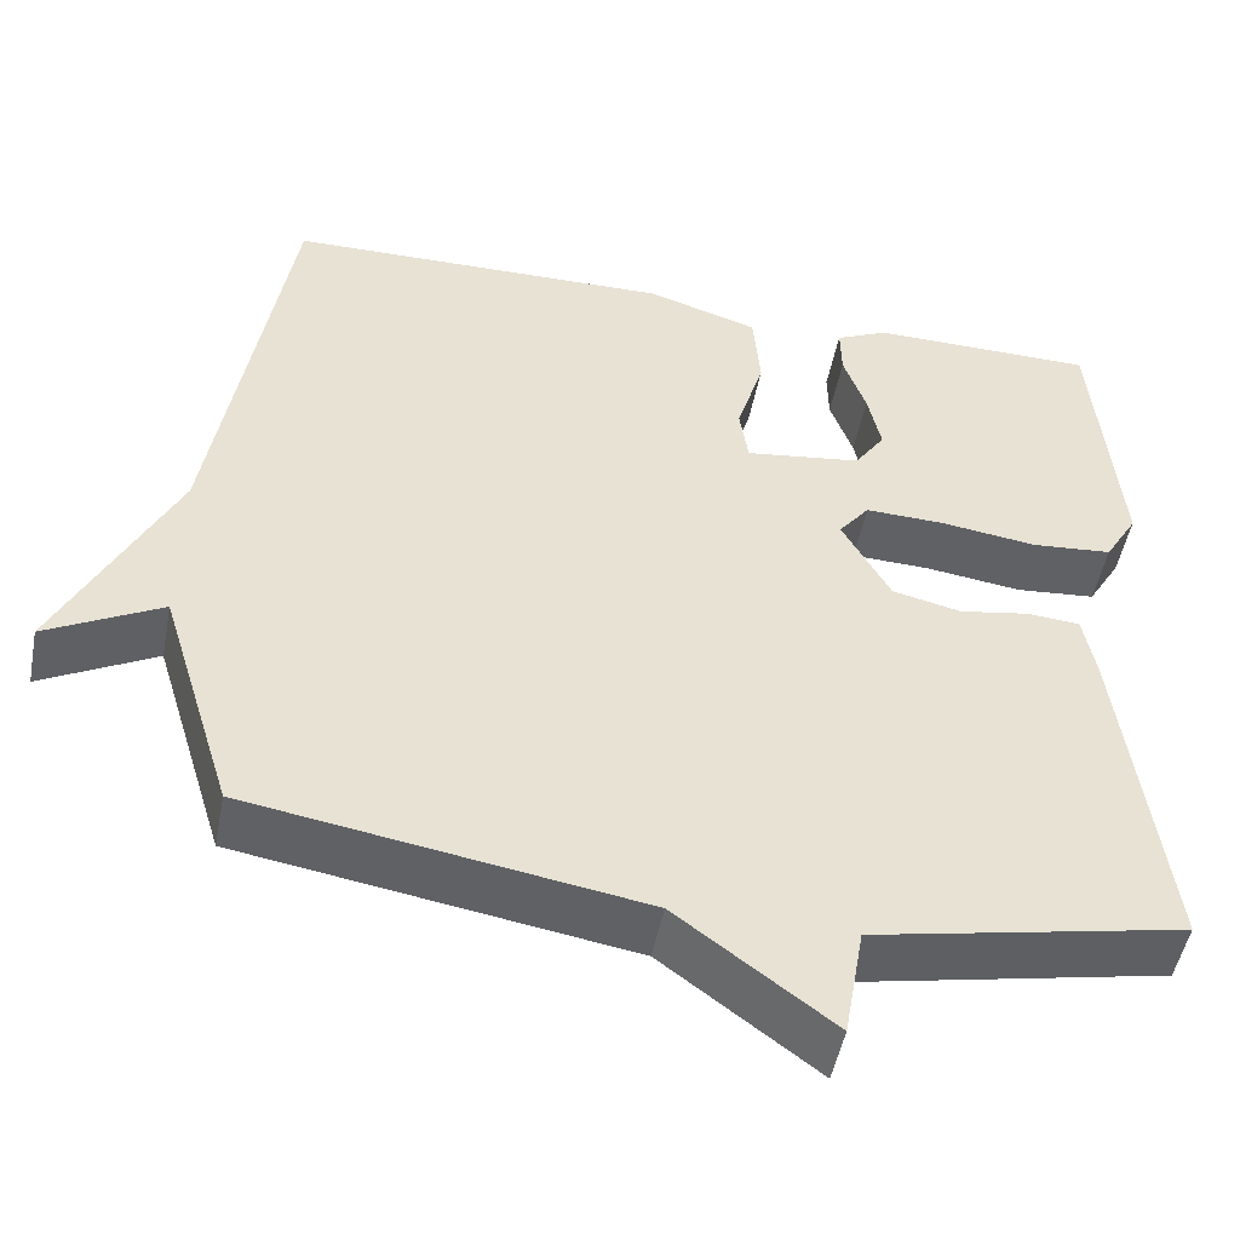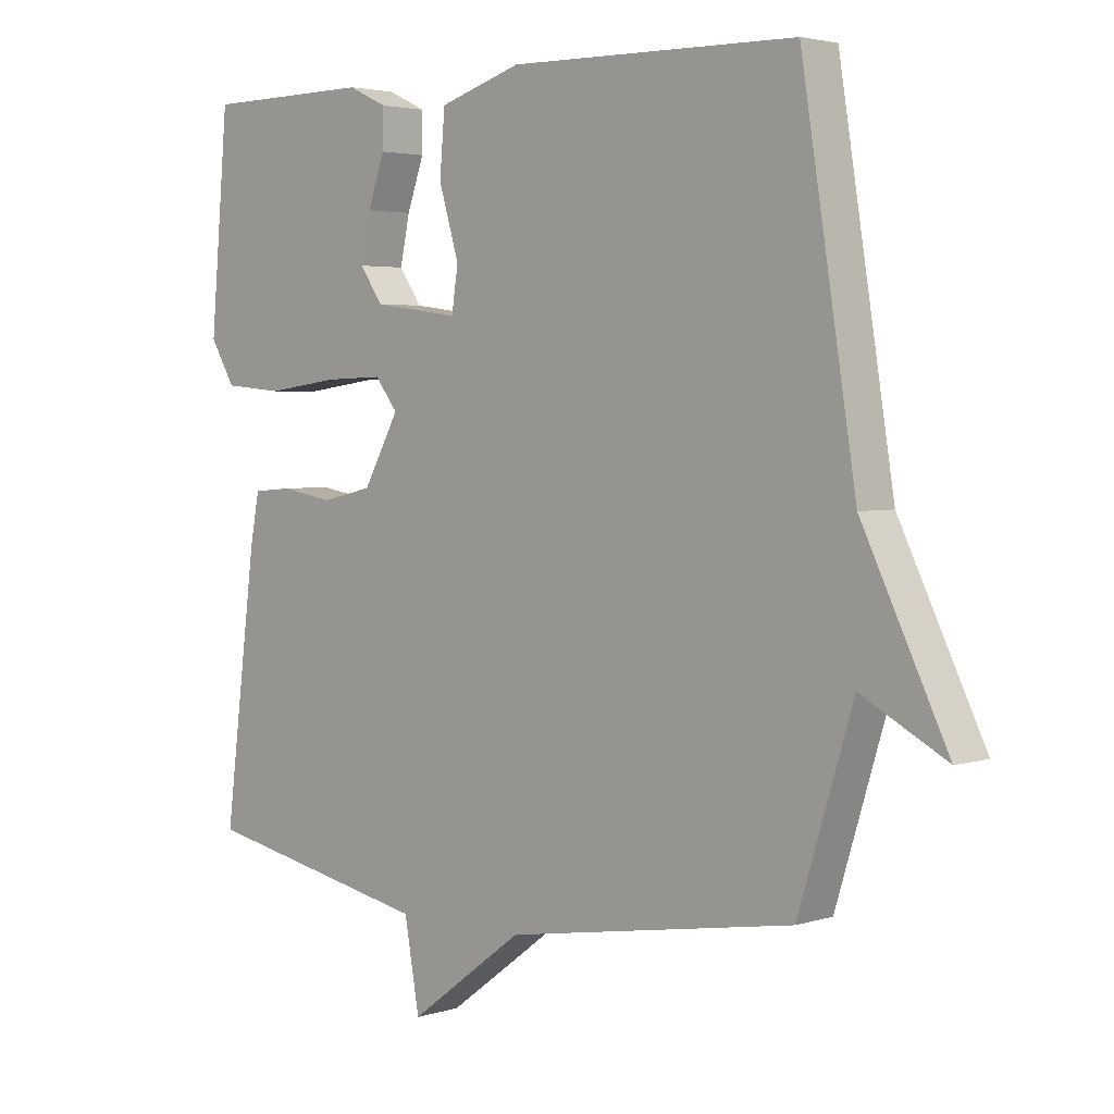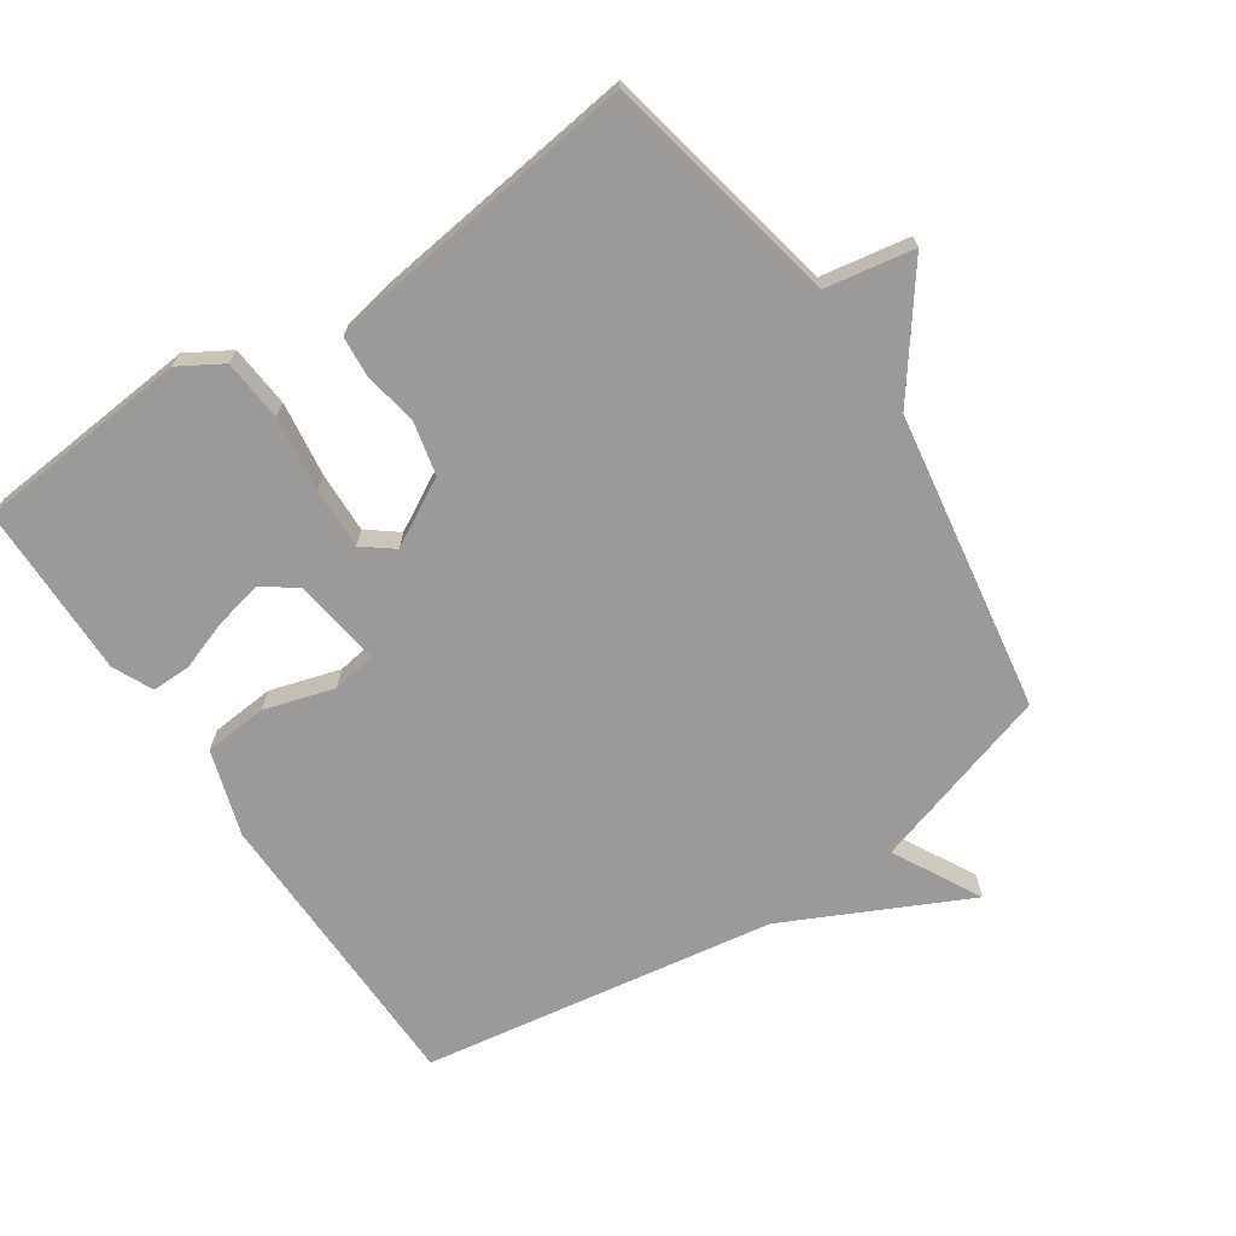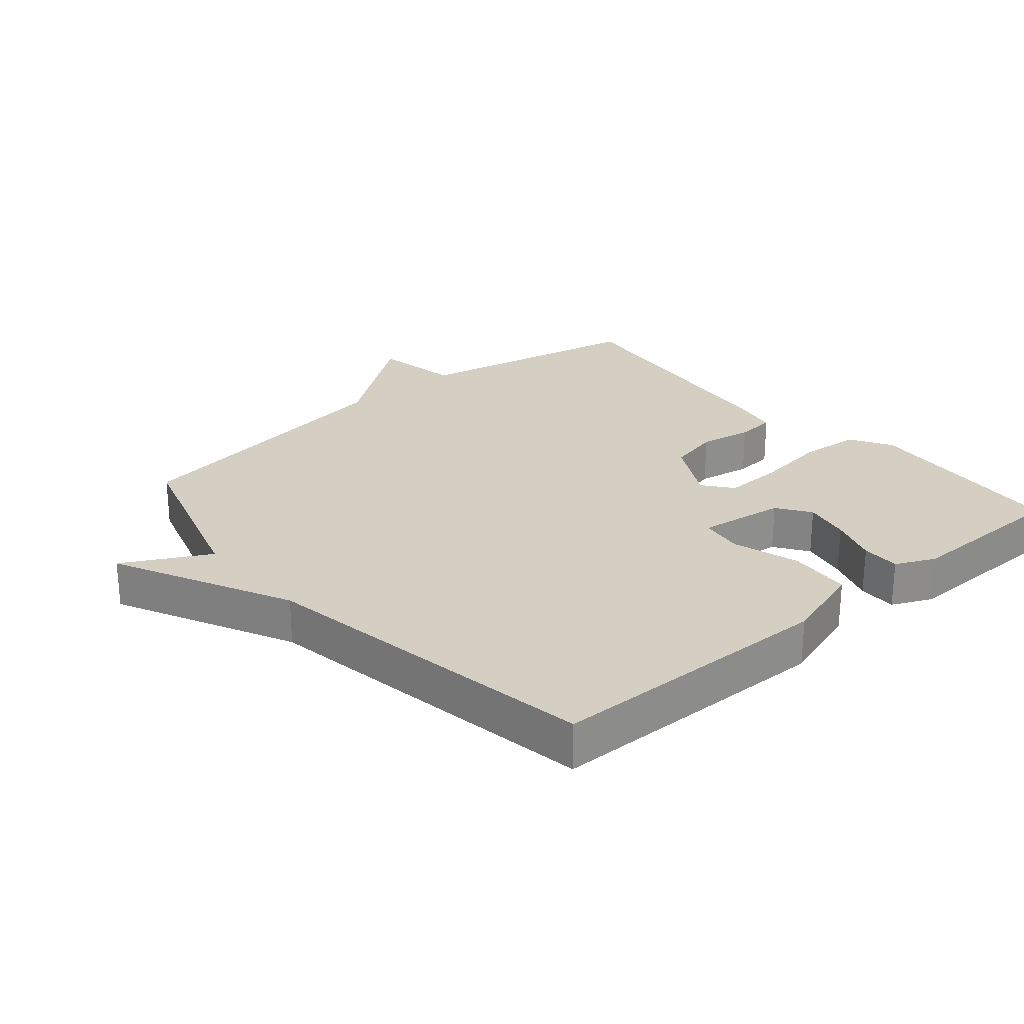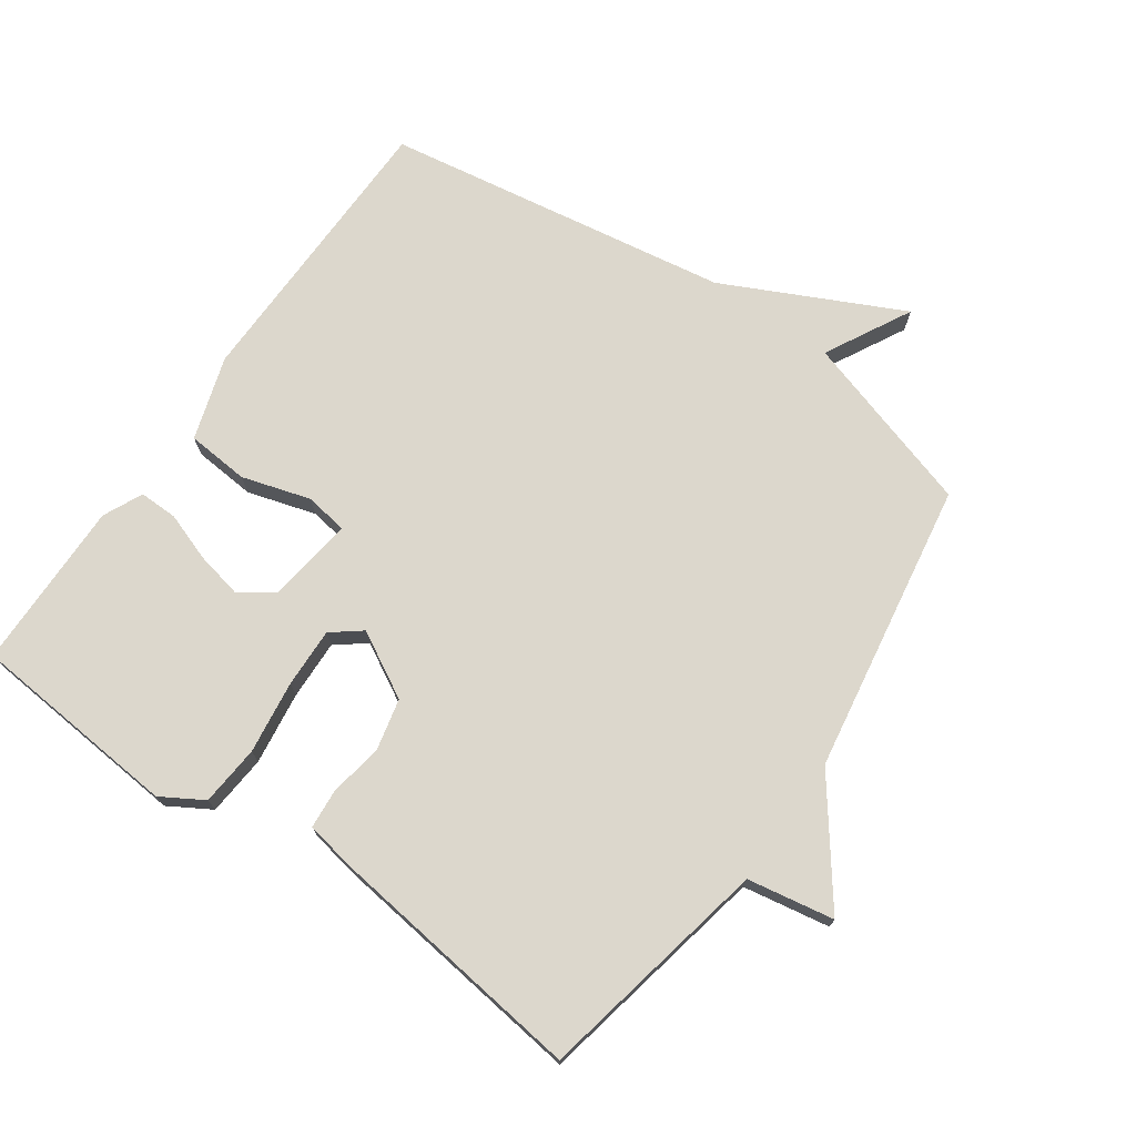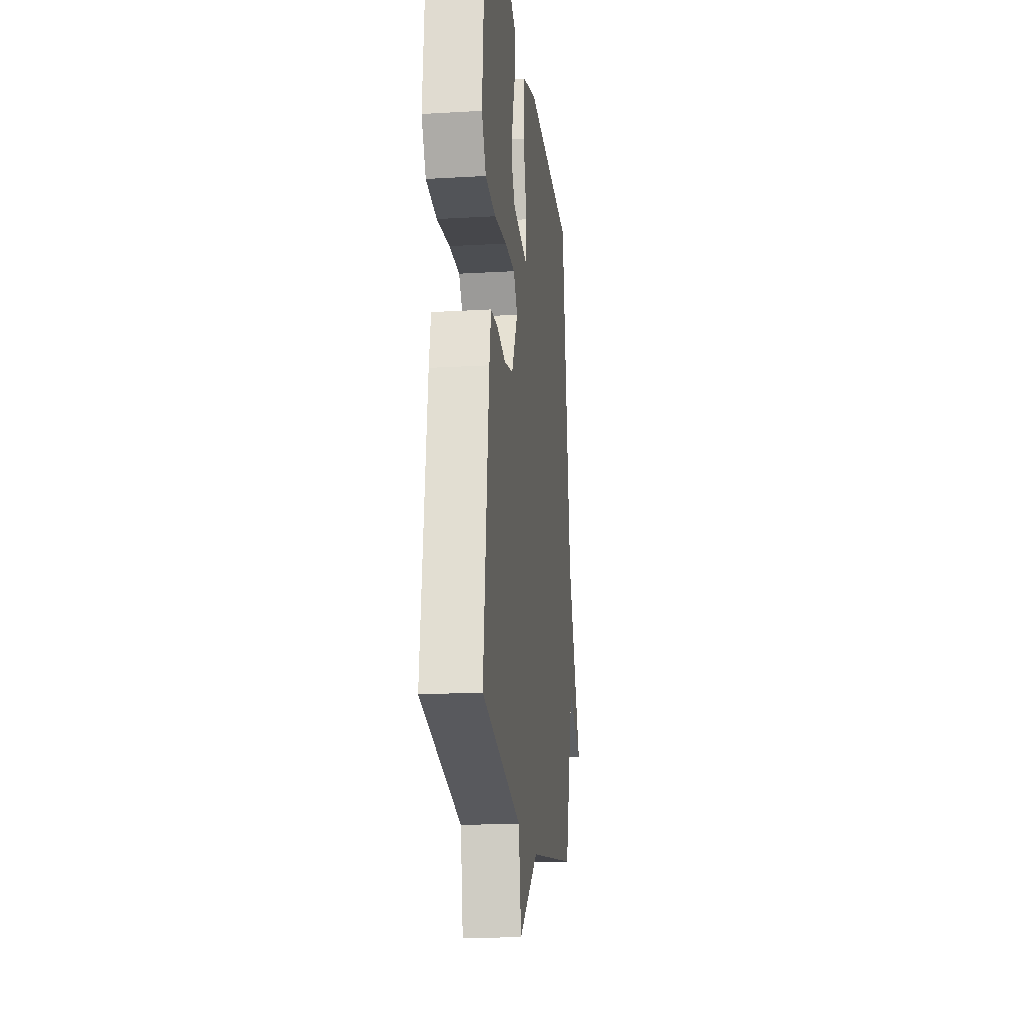
<metadata>
{"format":"obj","ext":"obj","renderer":"f3d","projection":"perspective","resolution":1024,"background":"white","views":[{"elev":-49.8,"azim":-10.9,"up":"+Z"},{"elev":3.3,"azim":-136.5,"up":"+Z"},{"elev":-69.4,"azim":123.9,"up":"+Y"},{"elev":25.6,"azim":-40.6,"up":"+Y"},{"elev":73.0,"azim":125.0,"up":"+Y"},{"elev":-18.4,"azim":96.4,"up":"+Z"}]}
</metadata>
<code>
v -0.5 0.07 0.5
v -0.058 0.07 0.507
v 0.069 0.07 0.467
v 0.077 0.07 0.372
v 0.046 0.07 0.268
v 0.056 0.07 0.202
v 0.189 0.07 0.22
v 0.224 0.07 0.271
v 0.209 0.07 0.342
v 0.183 0.07 0.416
v 0.182 0.07 0.475
v 0.242 0.07 0.503
v 0.5 0.07 0.5
v 0.528 0.07 0.18
v 0.49 0.07 0.116
v 0.398 0.07 0.108
v 0.287 0.07 0.123
v 0.196 0.07 0.126
v 0.161 0.07 0.081
v 0.216 0.07 -0.019
v 0.295 0.07 -0.037
v 0.376 0.07 -0.023
v 0.436 0.07 -0.028
v 0.45 0.07 -0.103
v 0.5 0.07 -0.5
v 0.145 0.07 -0.572
v 0.122 0.07 -0.704
v -0.055 0.07 -0.572
v -0.5 0.07 -0.5
v -0.584 0.07 -0.227
v -0.715 0.07 -0.297
v -0.584 0.07 -0.027
v -0.5 0 0.5
v -0.058 0 0.507
v 0.069 0 0.467
v 0.077 0 0.372
v 0.046 0 0.268
v 0.056 0 0.202
v 0.189 0 0.22
v 0.224 0 0.271
v 0.209 0 0.342
v 0.183 0 0.416
v 0.182 0 0.475
v 0.242 0 0.503
v 0.5 0 0.5
v 0.528 0 0.18
v 0.49 0 0.116
v 0.398 0 0.108
v 0.287 0 0.123
v 0.196 0 0.126
v 0.161 0 0.081
v 0.216 0 -0.019
v 0.295 0 -0.037
v 0.376 0 -0.023
v 0.436 0 -0.028
v 0.45 0 -0.103
v 0.5 0 -0.5
v 0.145 0 -0.572
v 0.122 0 -0.704
v -0.055 0 -0.572
v -0.5 0 -0.5
v -0.584 0 -0.227
v -0.715 0 -0.297
v -0.584 0 -0.027
f 30 31 32
f 1 2 3
f 32 1 3
f 30 32 3
f 29 30 3
f 28 29 3
f 26 27 28
f 25 26 28
f 24 25 28
f 23 24 28
f 22 23 28
f 21 22 28
f 20 21 28
f 19 20 28
f 15 16 17
f 14 15 17
f 13 14 17
f 12 13 17
f 11 12 17
f 10 11 17
f 9 10 17
f 8 9 17
f 7 8 17 18
f 6 7 18 19
f 3 4 5
f 28 3 5
f 28 5 6
f 6 19 28
f 64 63 62
f 35 34 33
f 35 33 64
f 35 64 62
f 35 62 61
f 35 61 60
f 60 59 58
f 60 58 57
f 60 57 56
f 60 56 55
f 60 55 54
f 60 54 53
f 60 53 52
f 60 52 51
f 49 48 47
f 49 47 46
f 49 46 45
f 49 45 44
f 49 44 43
f 49 43 42
f 49 42 41
f 49 41 40
f 50 49 40 39
f 51 50 39 38
f 37 36 35
f 37 35 60
f 38 37 60
f 60 51 38
f 1 33 34 2
f 2 34 35 3
f 3 35 36 4
f 4 36 37 5
f 5 37 38 6
f 6 38 39 7
f 7 39 40 8
f 8 40 41 9
f 9 41 42 10
f 10 42 43 11
f 11 43 44 12
f 12 44 45 13
f 13 45 46 14
f 14 46 47 15
f 15 47 48 16
f 16 48 49 17
f 17 49 50 18
f 18 50 51 19
f 19 51 52 20
f 20 52 53 21
f 21 53 54 22
f 22 54 55 23
f 23 55 56 24
f 24 56 57 25
f 25 57 58 26
f 26 58 59 27
f 27 59 60 28
f 28 60 61 29
f 29 61 62 30
f 30 62 63 31
f 31 63 64 32
f 32 64 33 1

</code>
